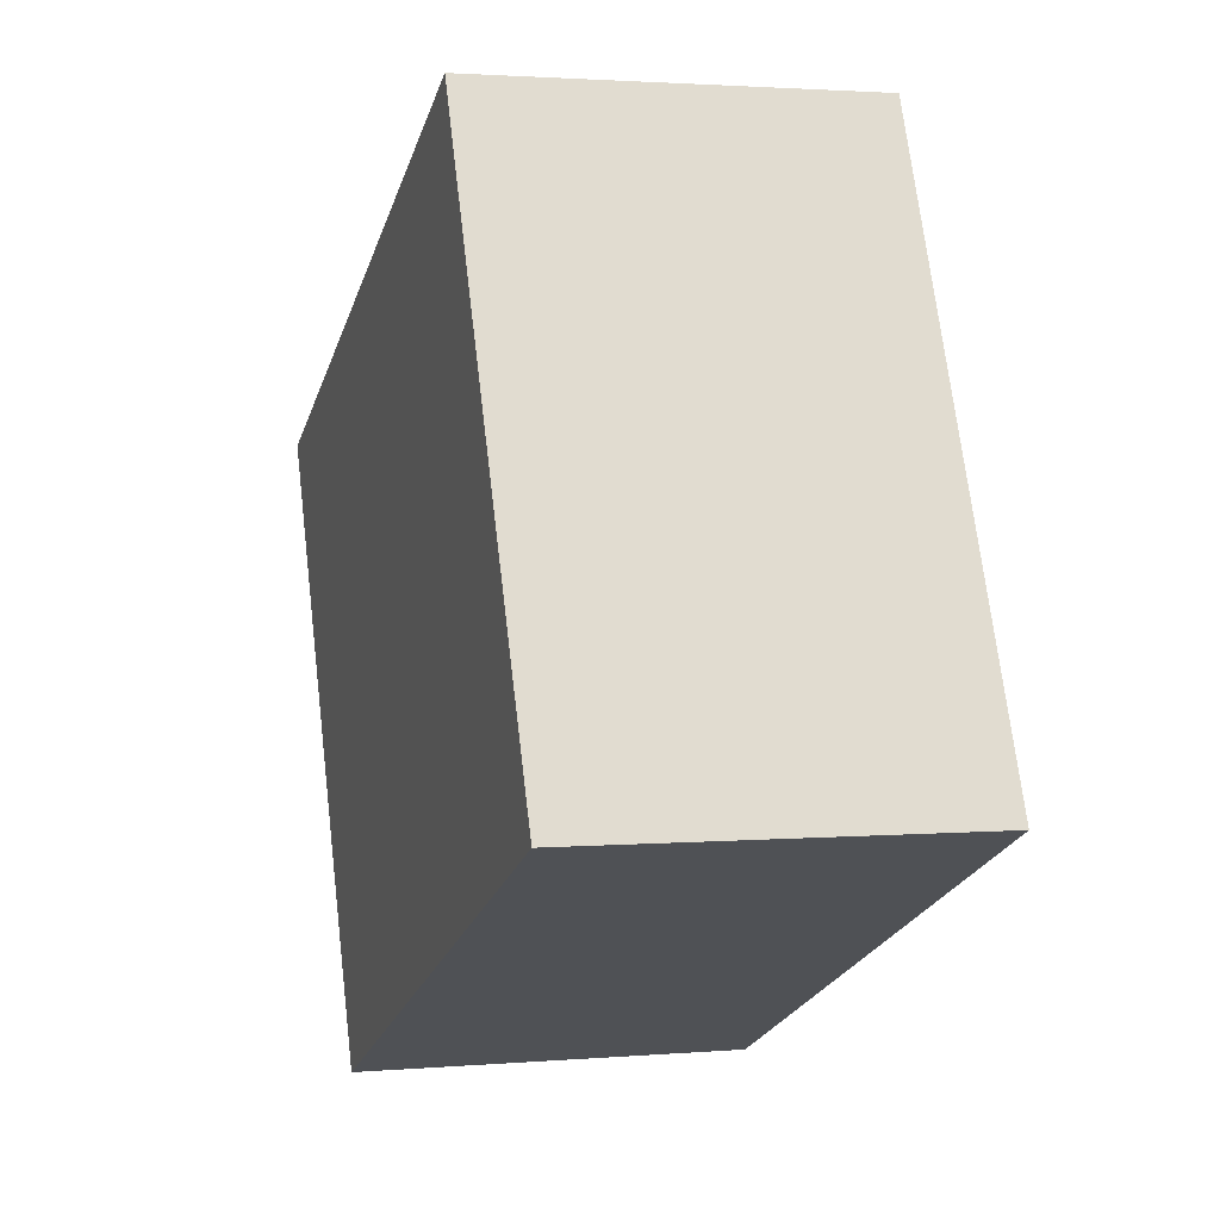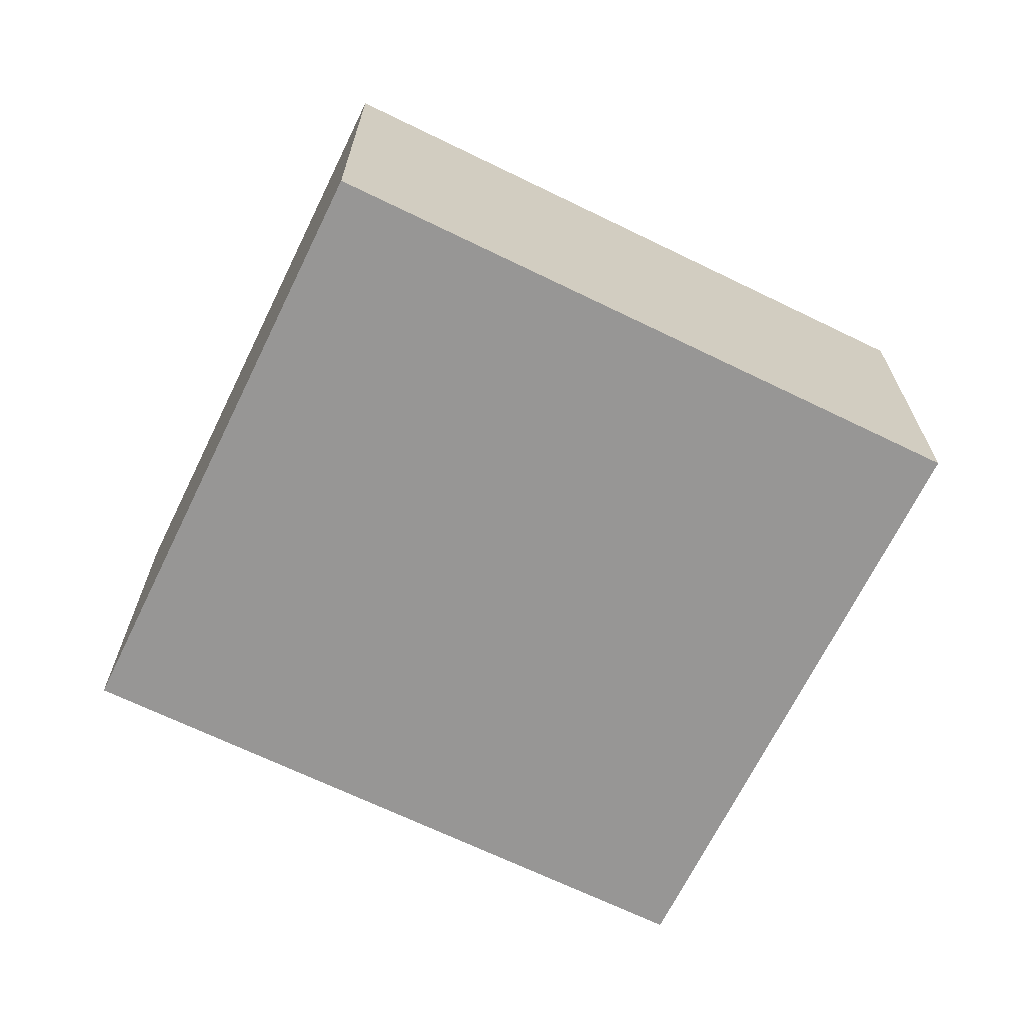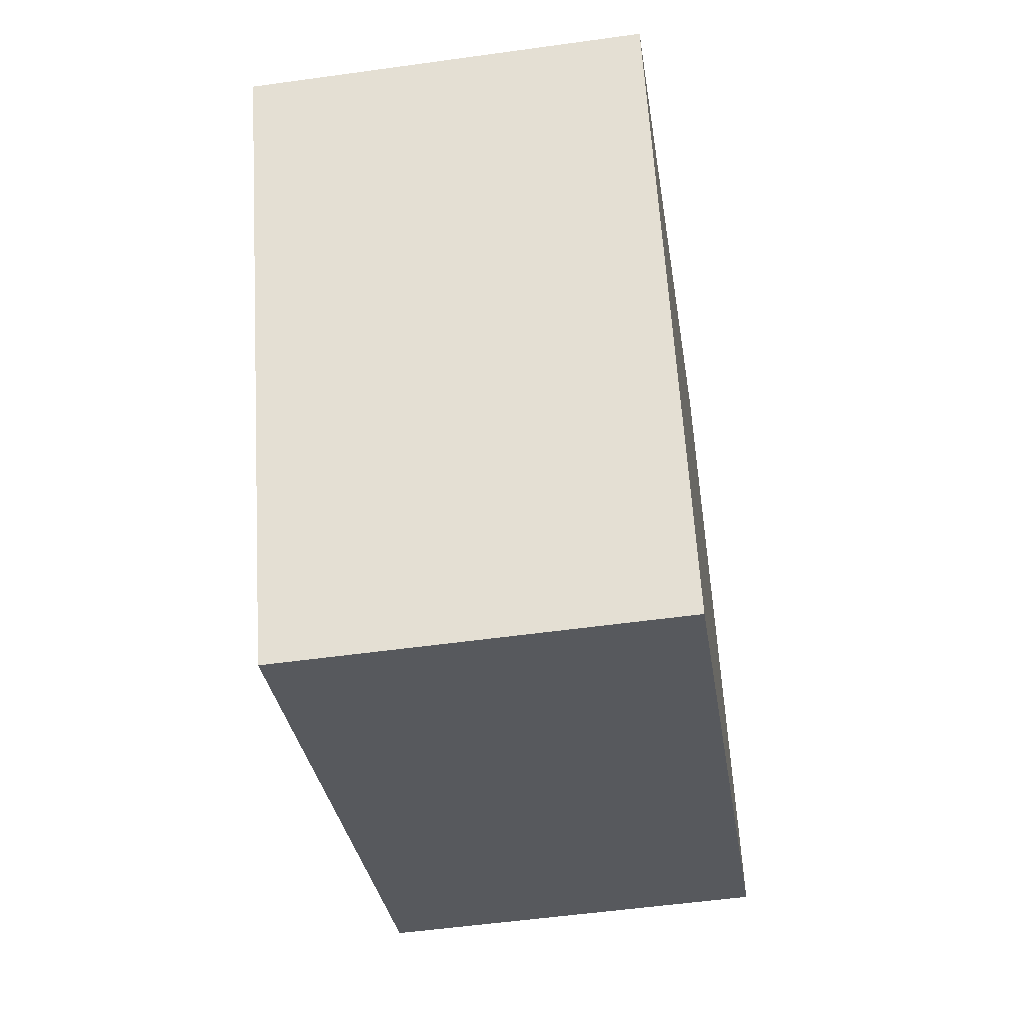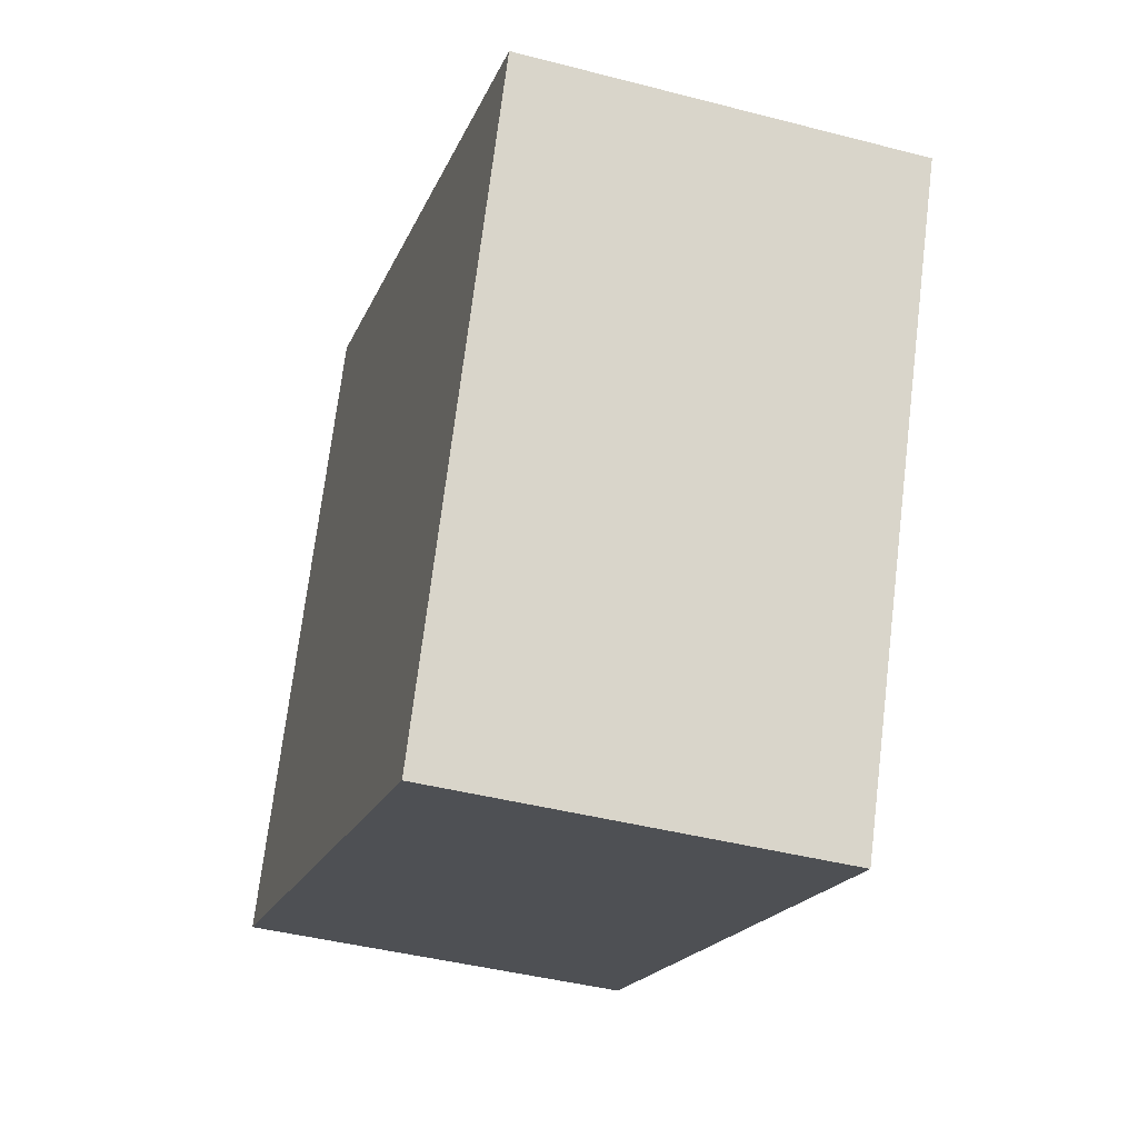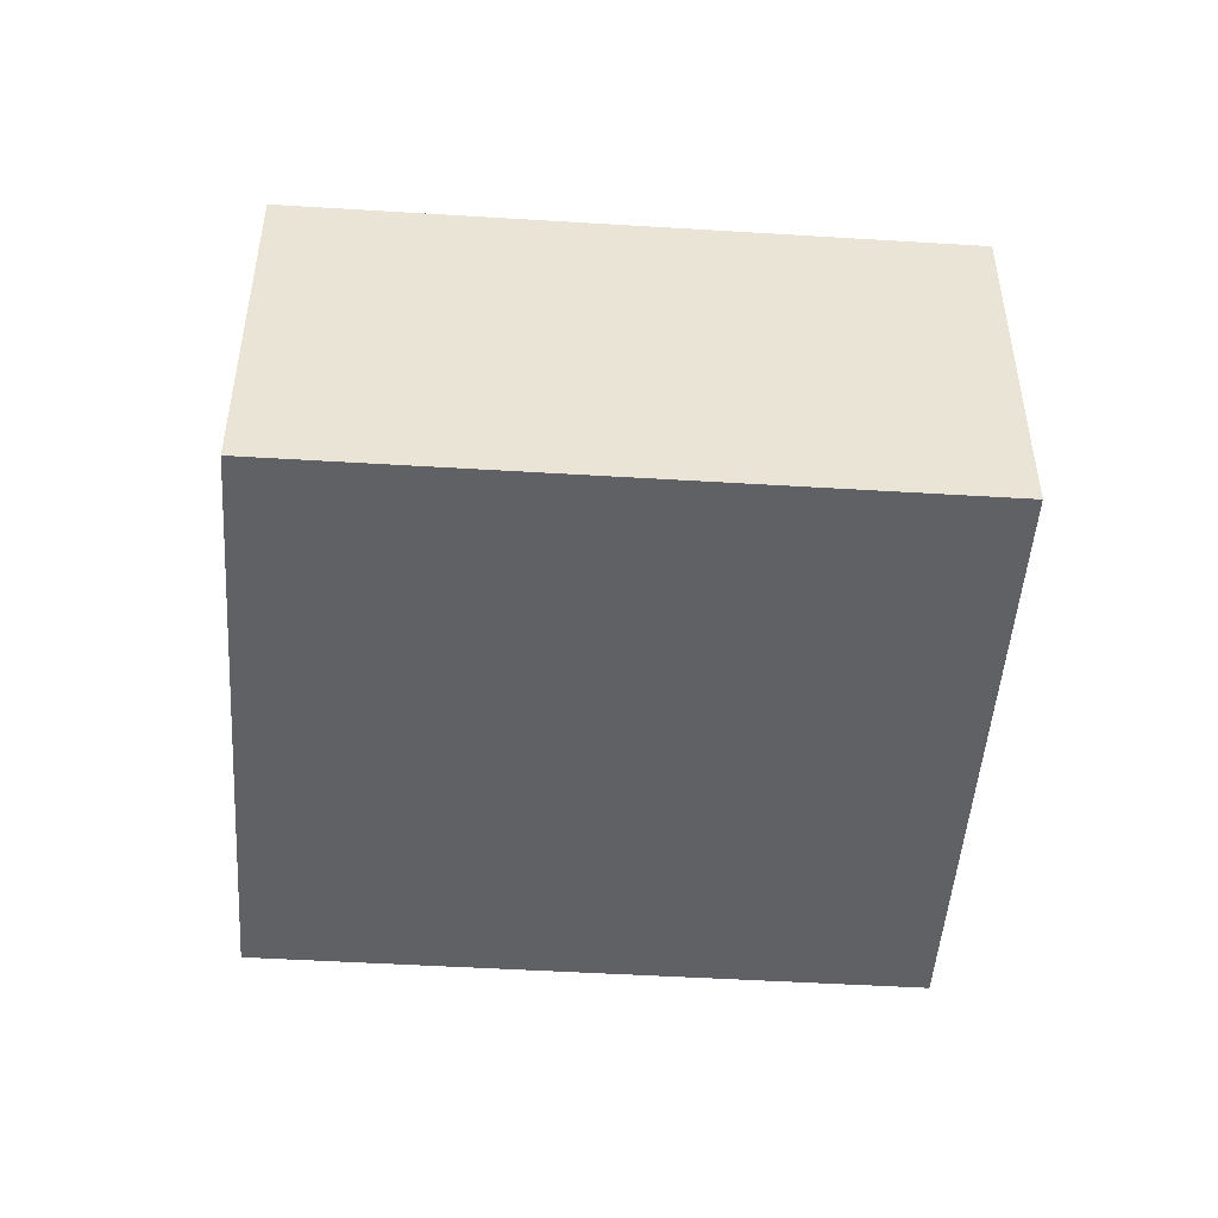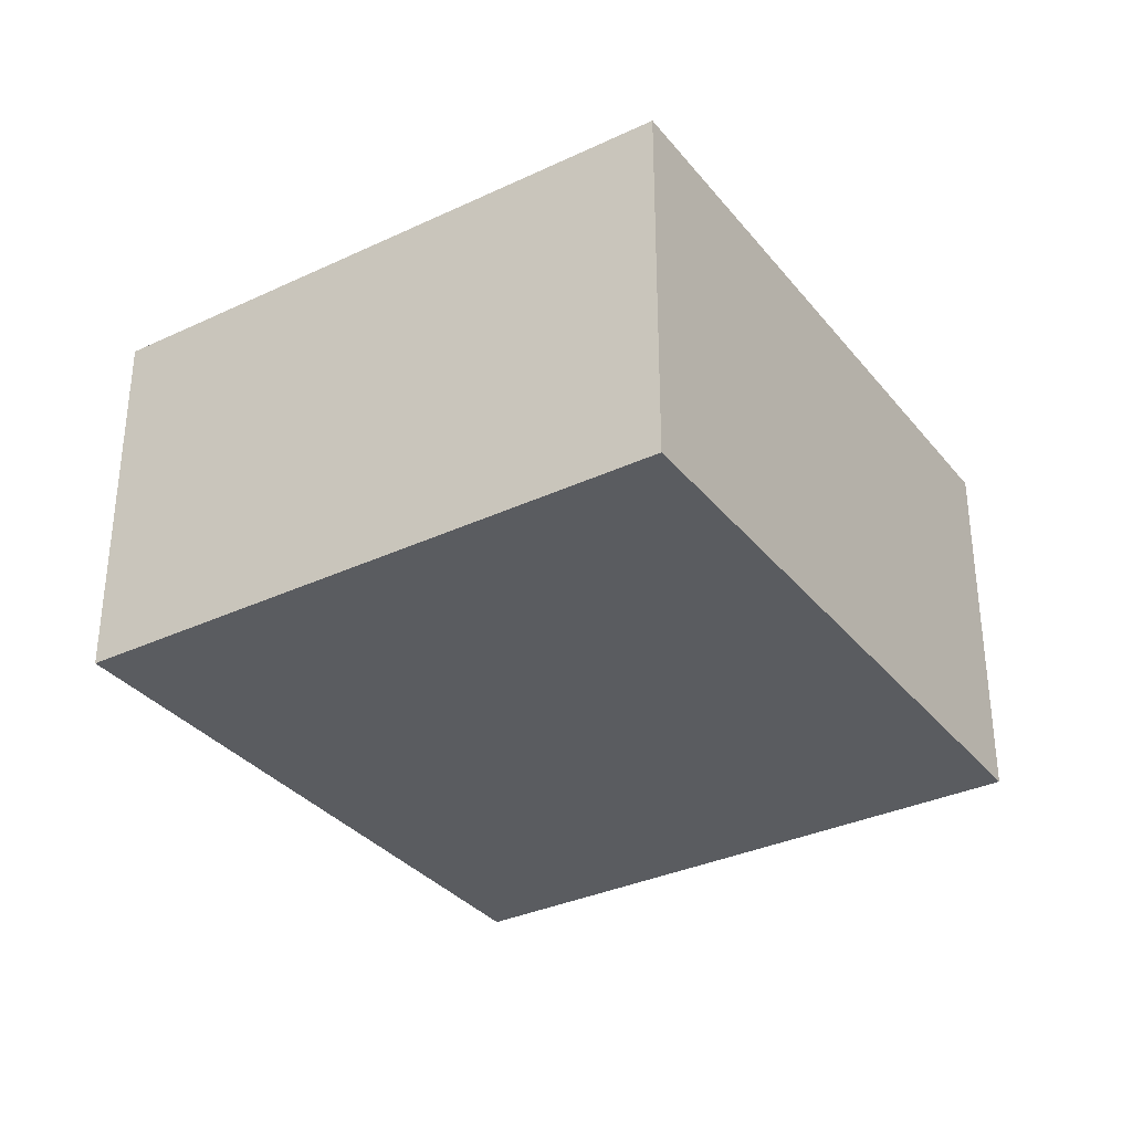
<metadata>
{"format":"obj","ext":"obj","renderer":"f3d","projection":"perspective","resolution":1024,"background":"white","views":[{"elev":2.1,"azim":-106.8,"up":"+Y"},{"elev":-67.8,"azim":-49.9,"up":"+Z"},{"elev":-53.3,"azim":98.5,"up":"+Y"},{"elev":-42.1,"azim":72.6,"up":"+Y"},{"elev":-48.5,"azim":-27.8,"up":"+Z"},{"elev":-33.6,"azim":98.8,"up":"+Z"}]}
</metadata>
<code>
g default
v 1.984 -3.112 0.2
v 2.051 -2.961 0.2
v 1.819 -3.04 0.2
v 1.886 -2.888 0.2
v 1.819 -3.04 0.1
v 1.886 -2.888 0.1
v 1.984 -3.112 0.1
v 2.051 -2.961 0.1
g pCube183
f 1 2 4 3
f 3 4 6 5
f 5 6 8 7
f 7 8 2 1
f 2 8 6 4
f 7 1 3 5

</code>
